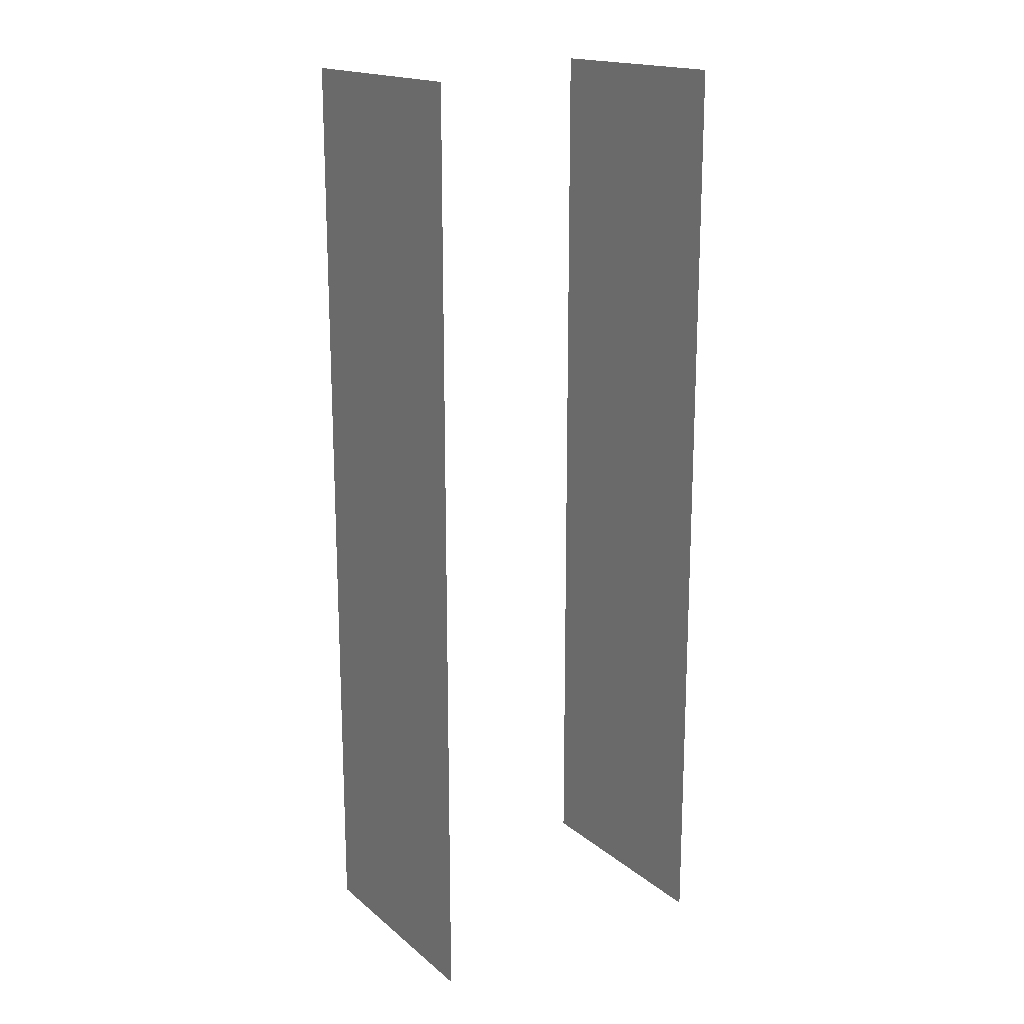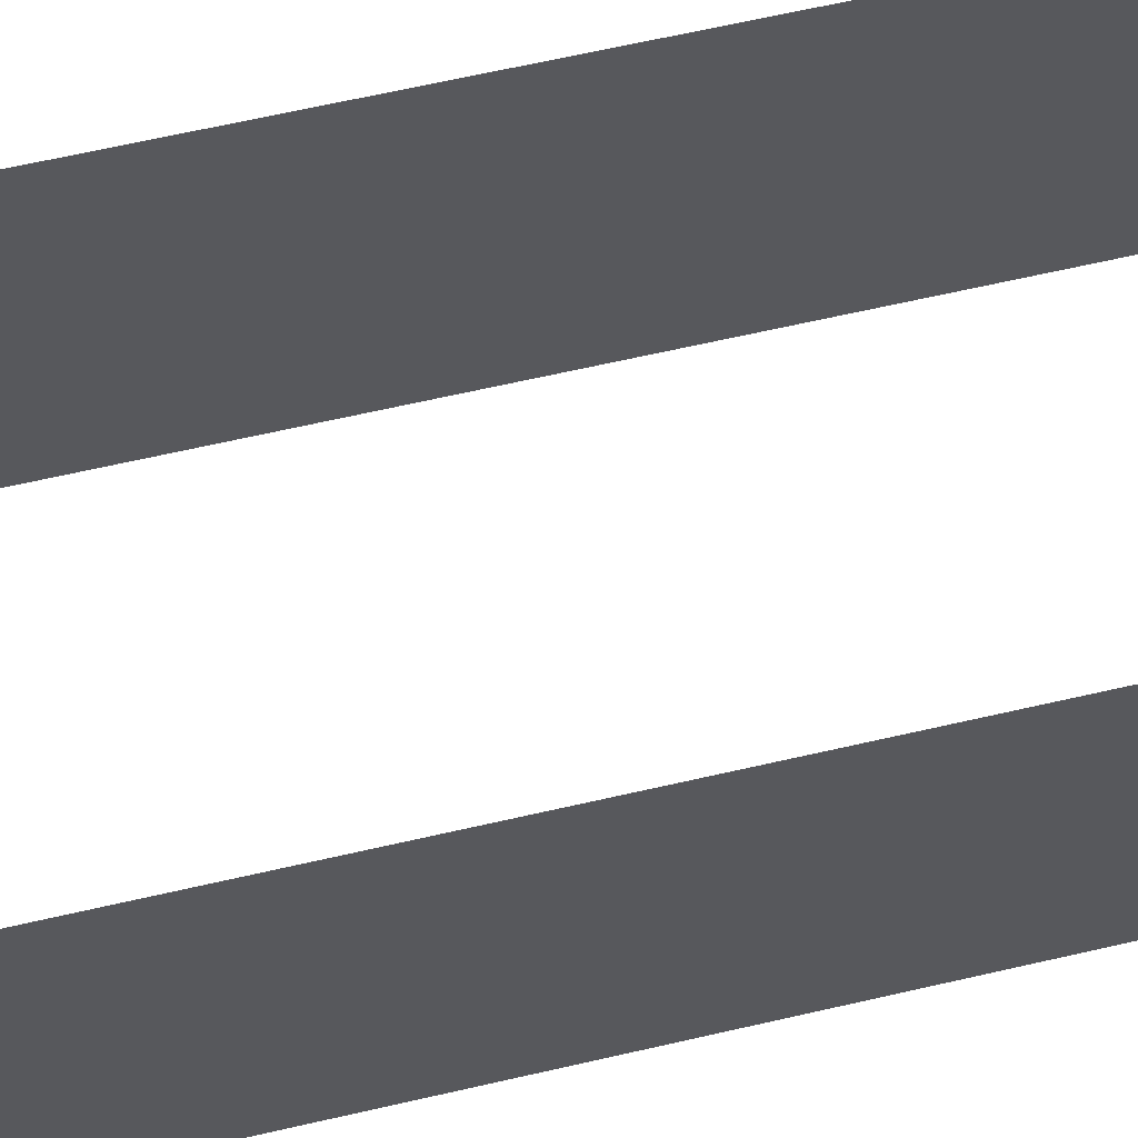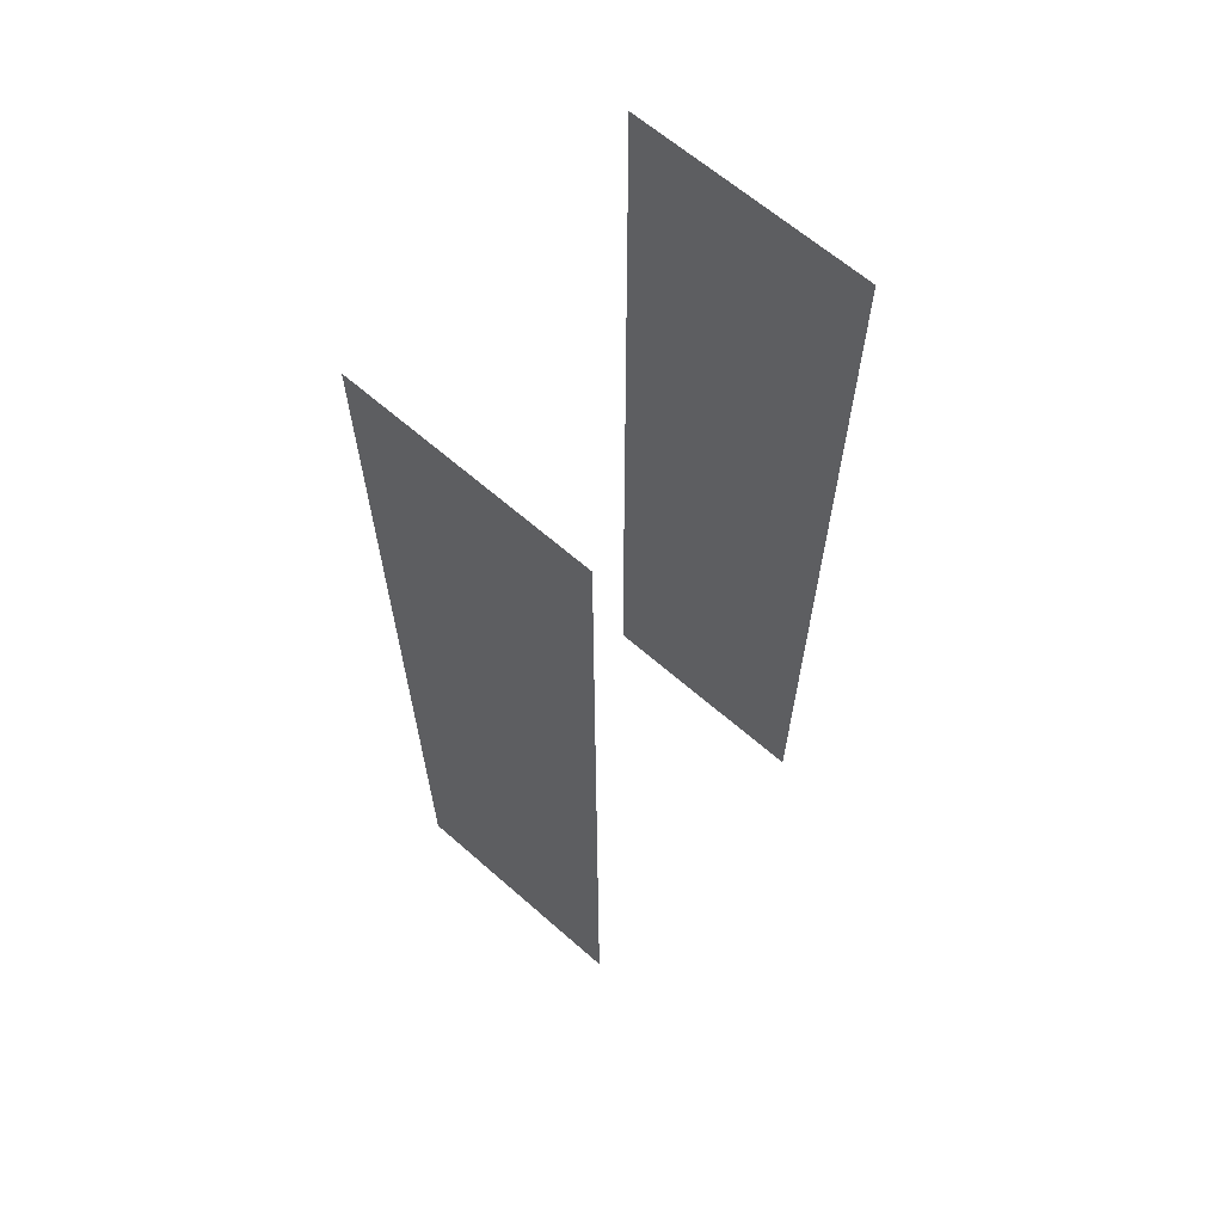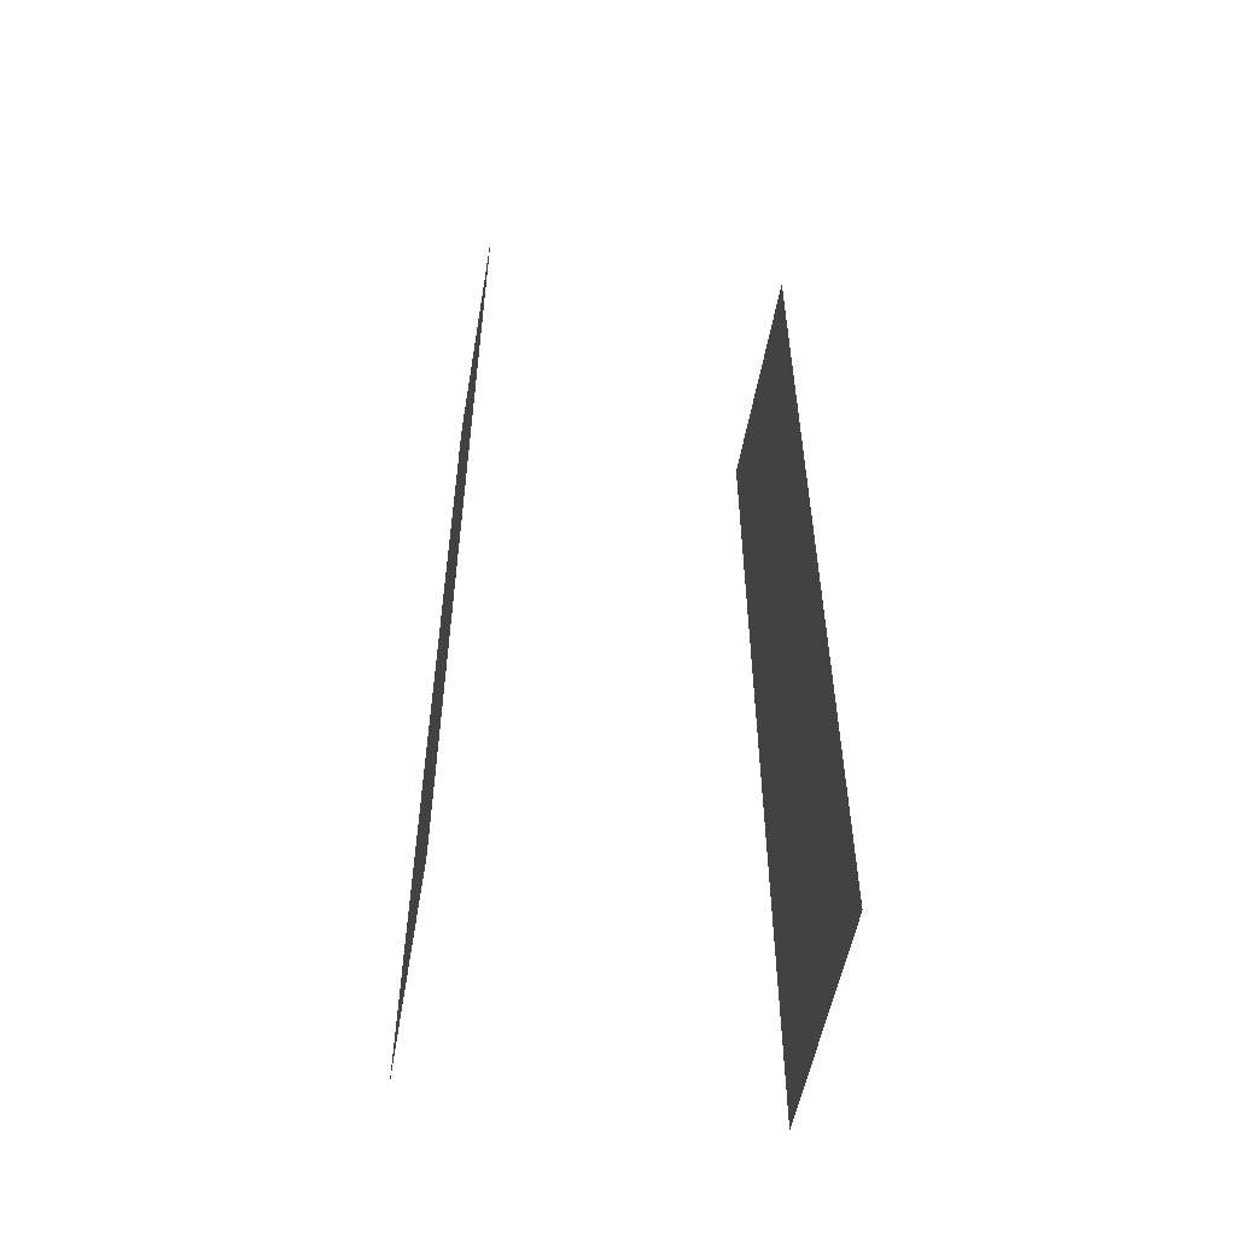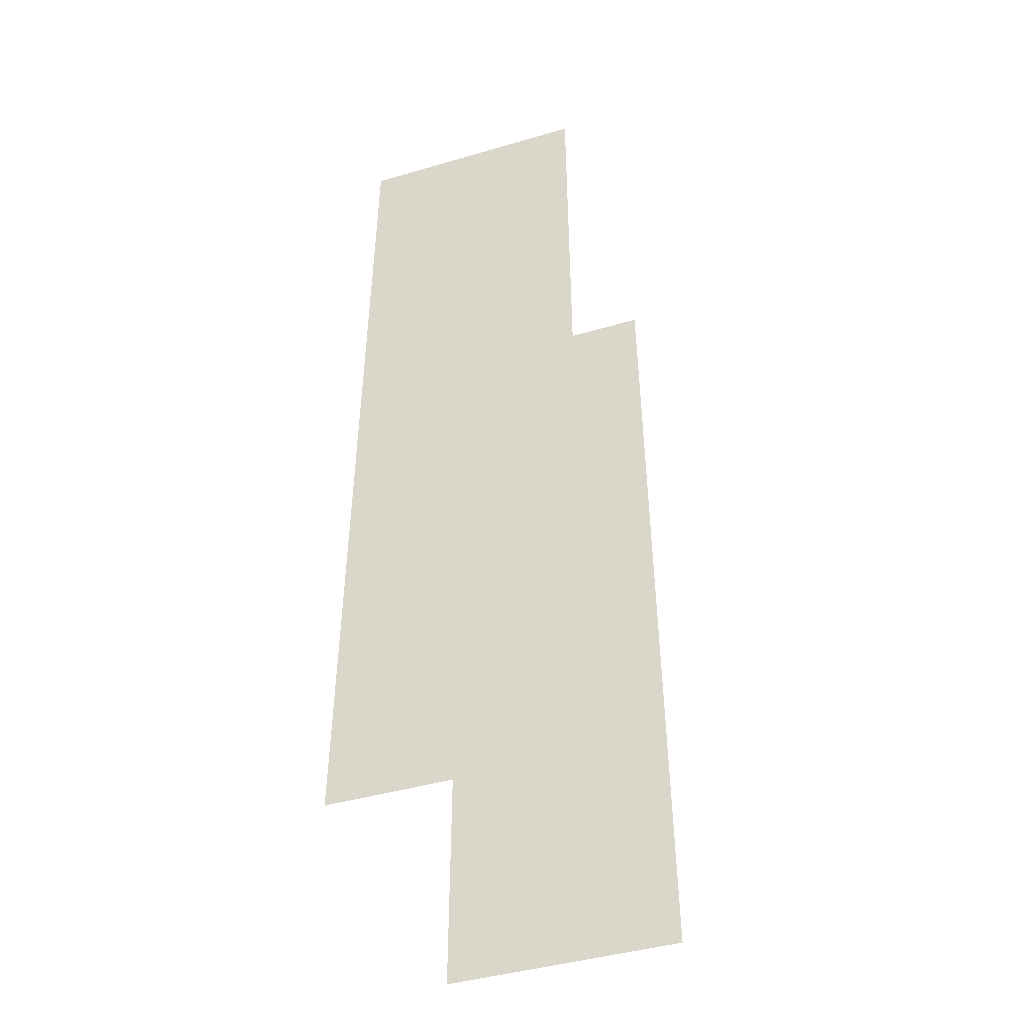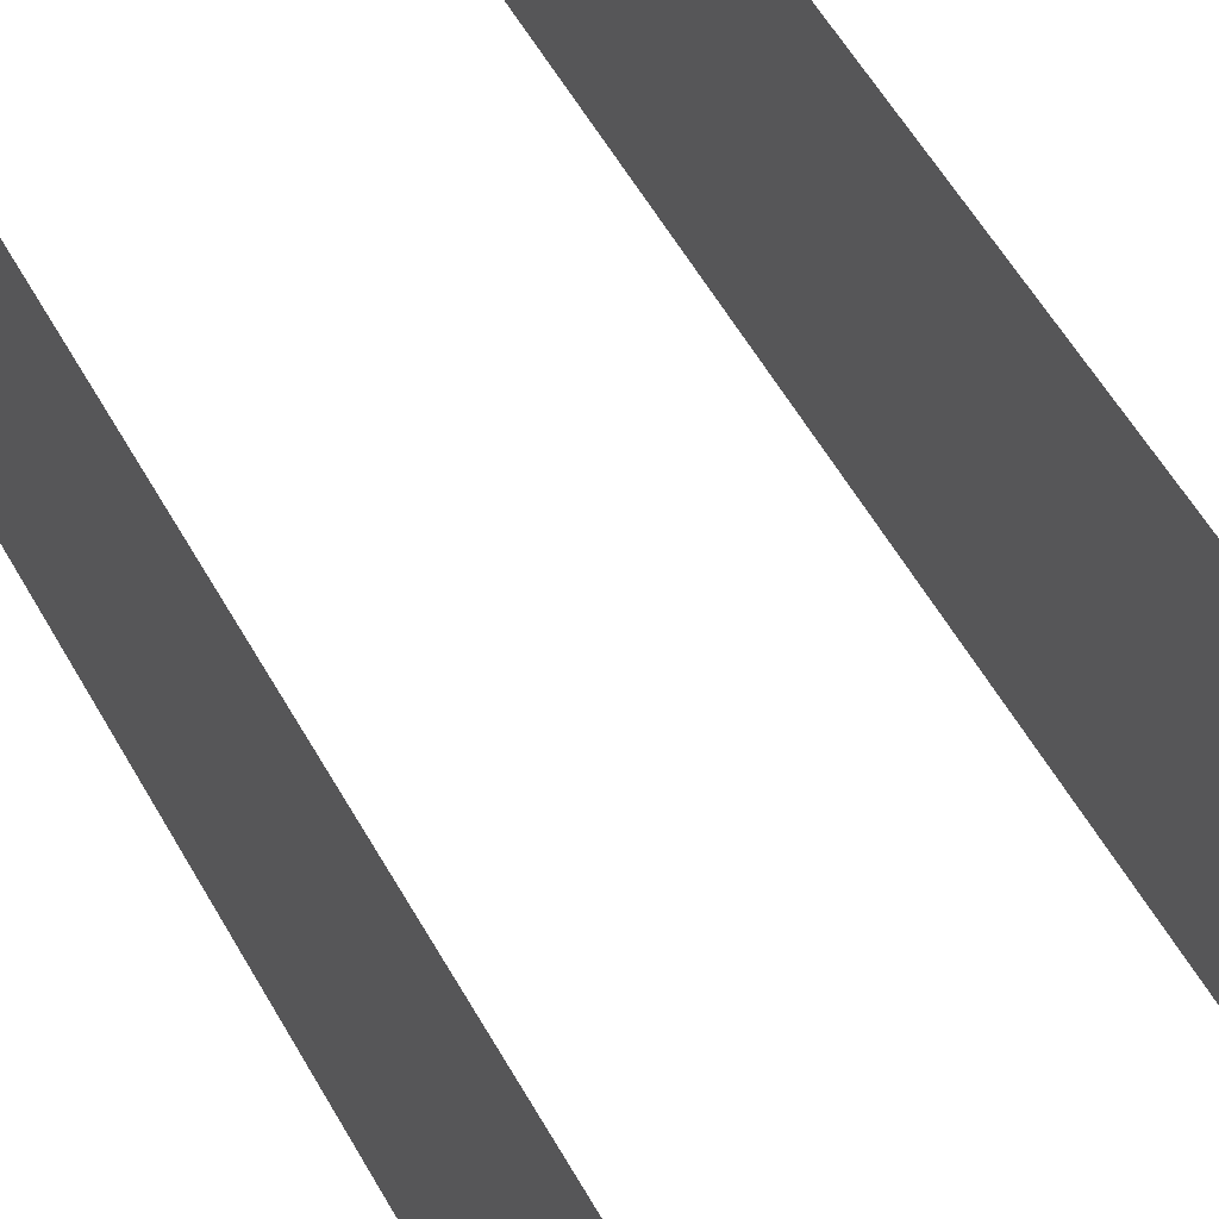
<metadata>
{"format":"obj","ext":"obj","renderer":"f3d","projection":"perspective","resolution":1024,"background":"white","views":[{"elev":17.4,"azim":147.1,"up":"+Z"},{"elev":61.8,"azim":76.6,"up":"+Y"},{"elev":64.5,"azim":-48.6,"up":"+Z"},{"elev":-53.6,"azim":-9.8,"up":"+Z"},{"elev":-45.3,"azim":108.5,"up":"+Z"},{"elev":53.3,"azim":-28.1,"up":"+Y"}]}
</metadata>
<code>
o Object_Collision
v 138.8 8.173 422.5
v 138.8 221.7 422.5
v 138.8 8.173 -422.6
v 138.8 221.7 -422.6
f 2 3 1
f 2 4 3
o Object_Collision.001
v -138.8 8.173 422.5
v -138.8 221.7 422.5
v -138.8 8.173 -422.6
v -138.8 221.7 -422.6
f 8 5 7
f 8 6 5

</code>
